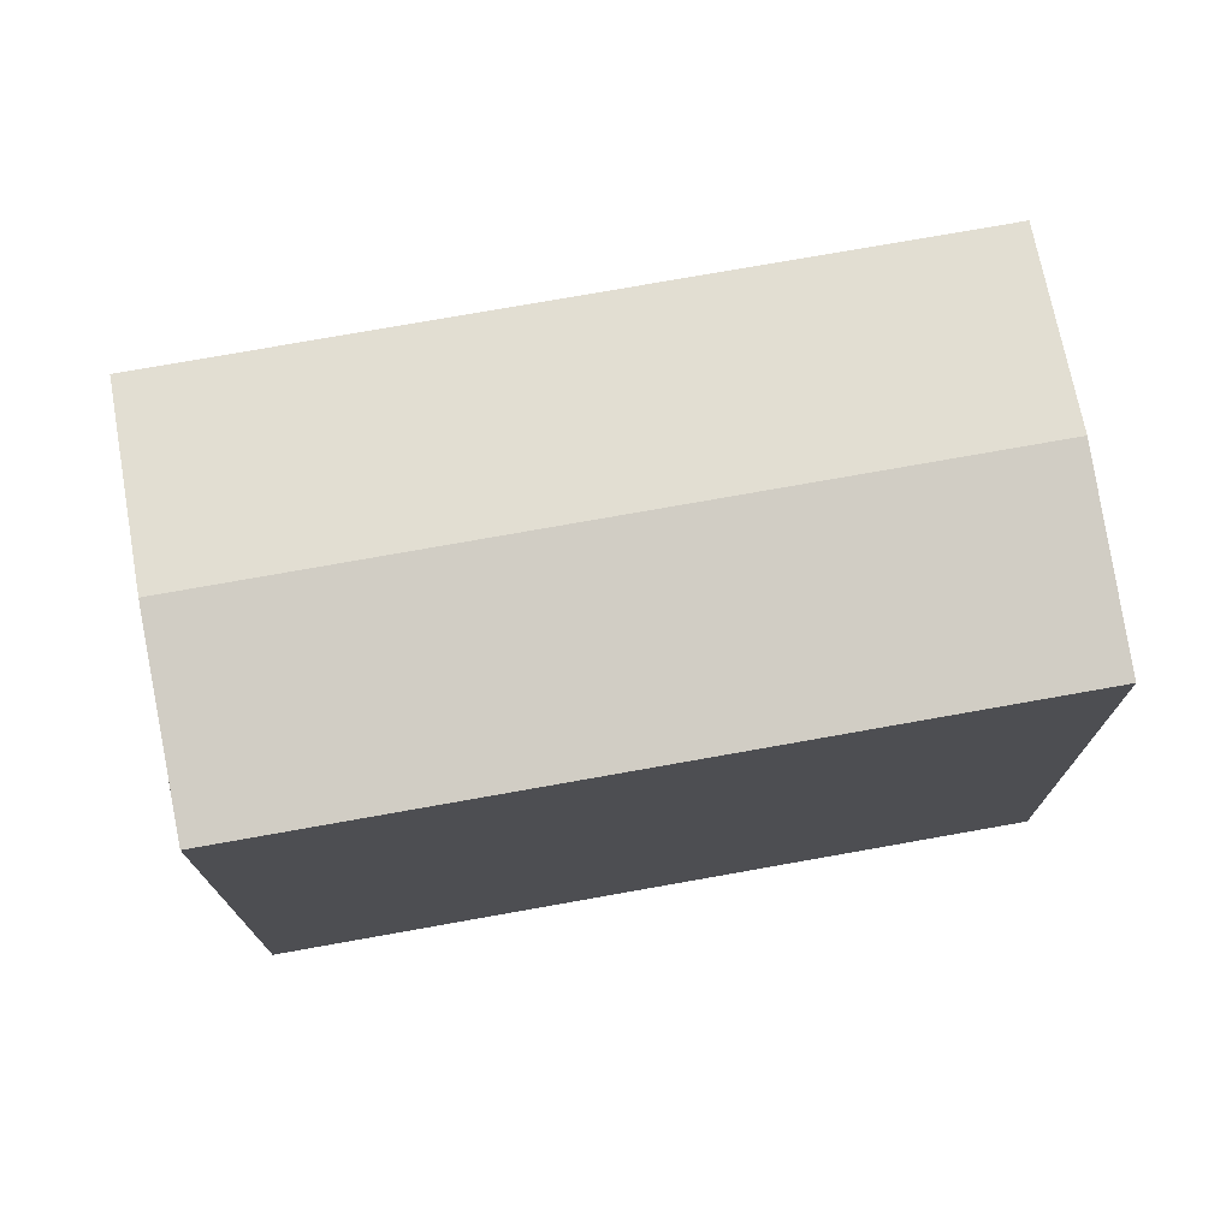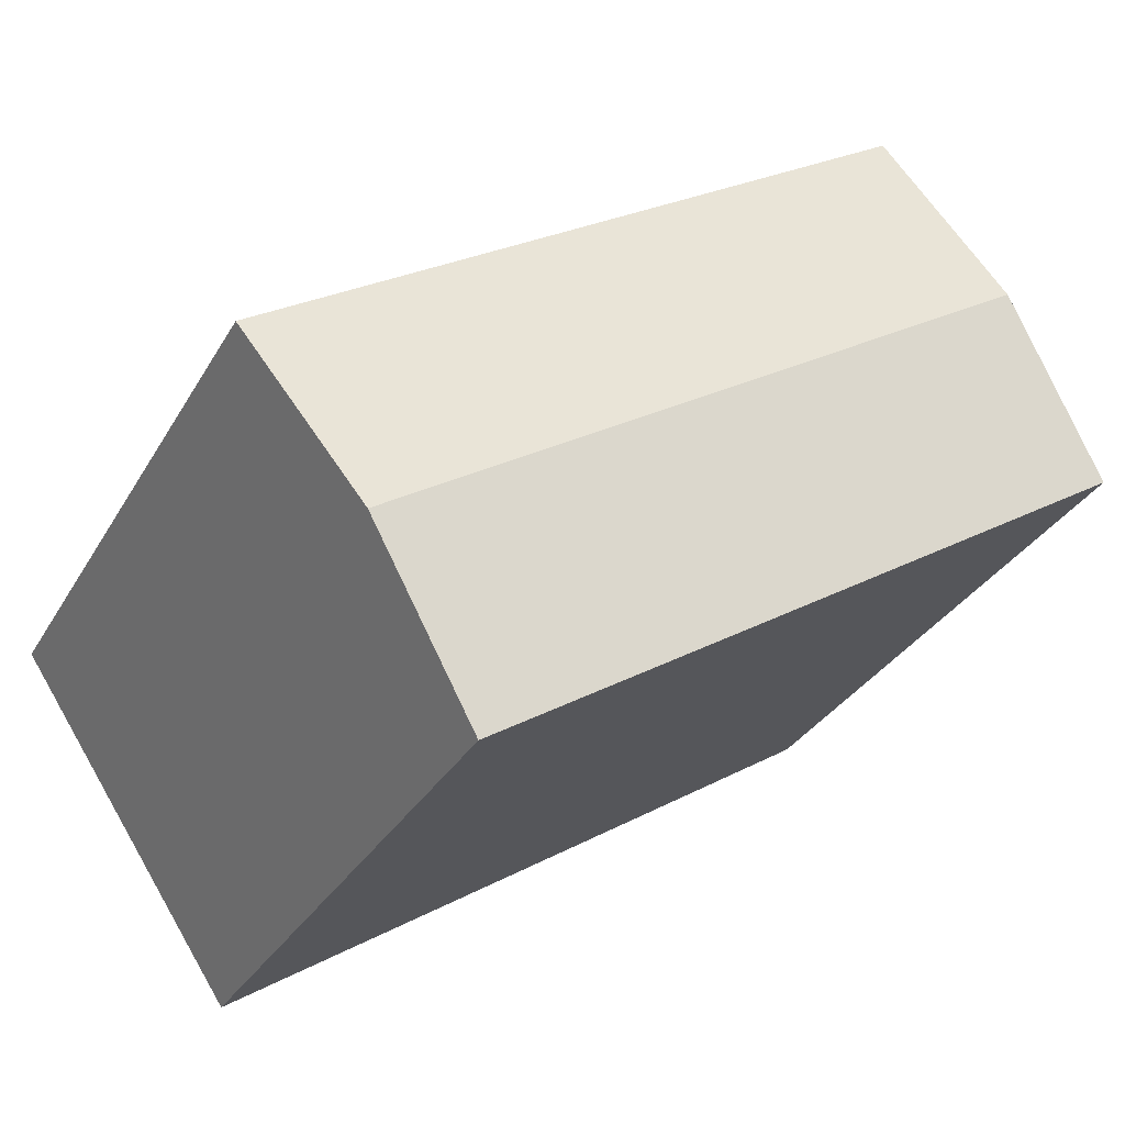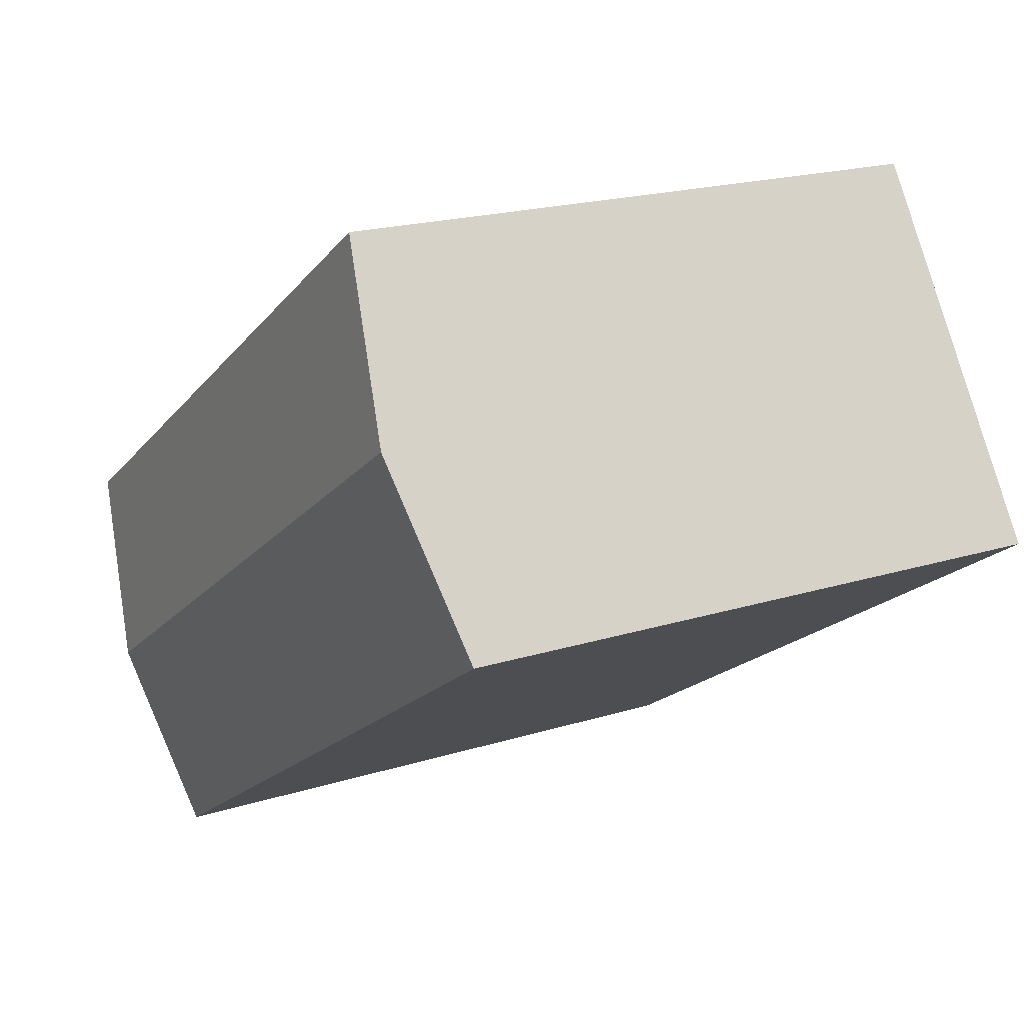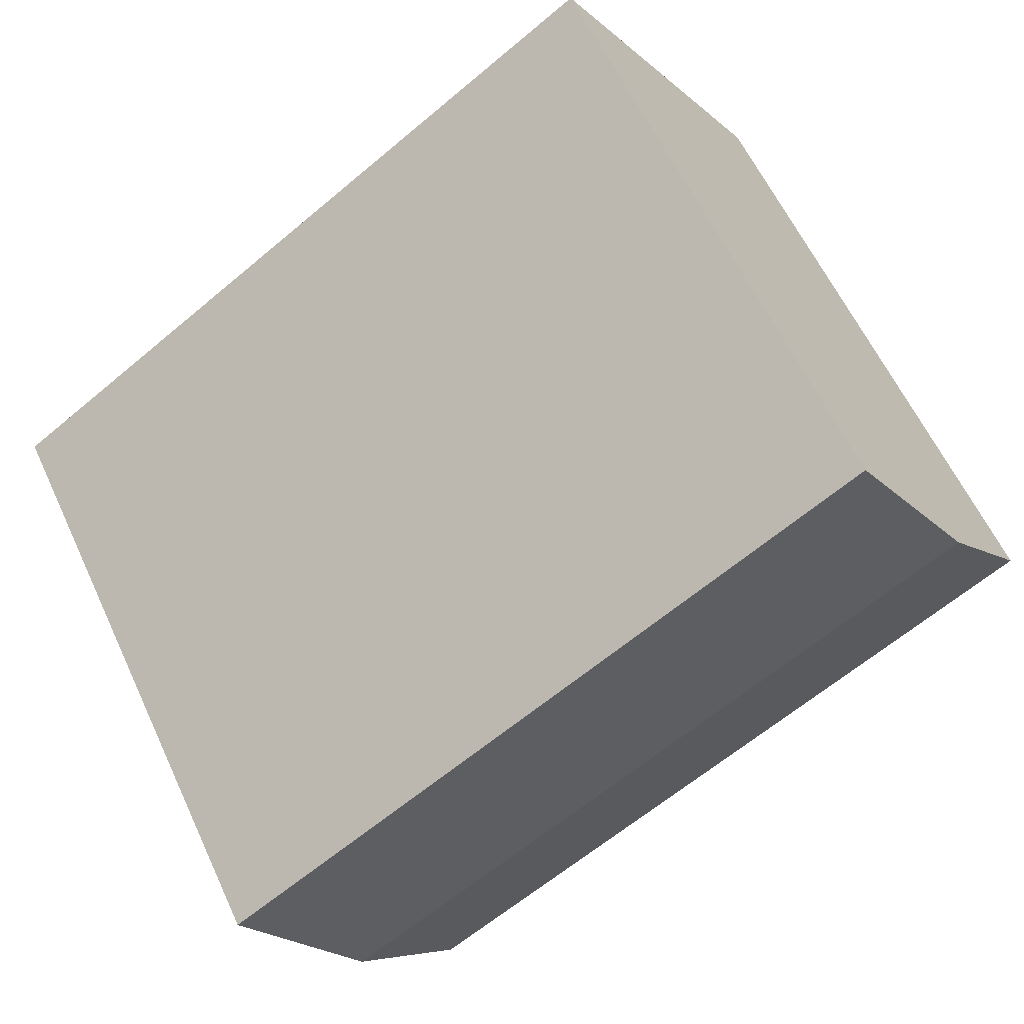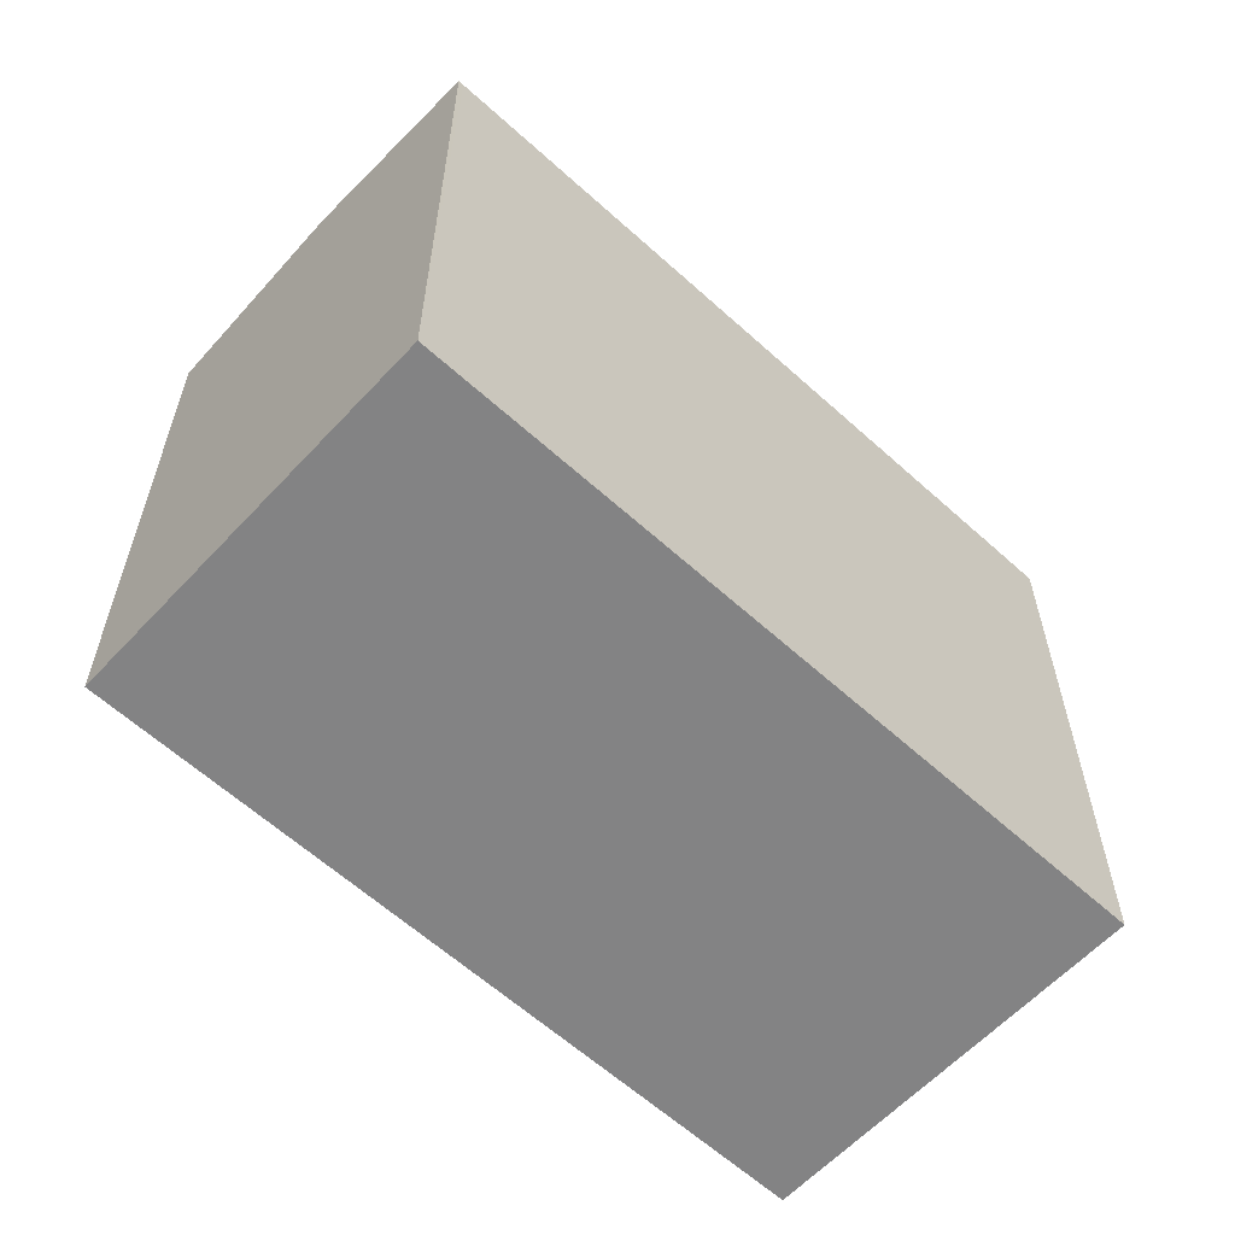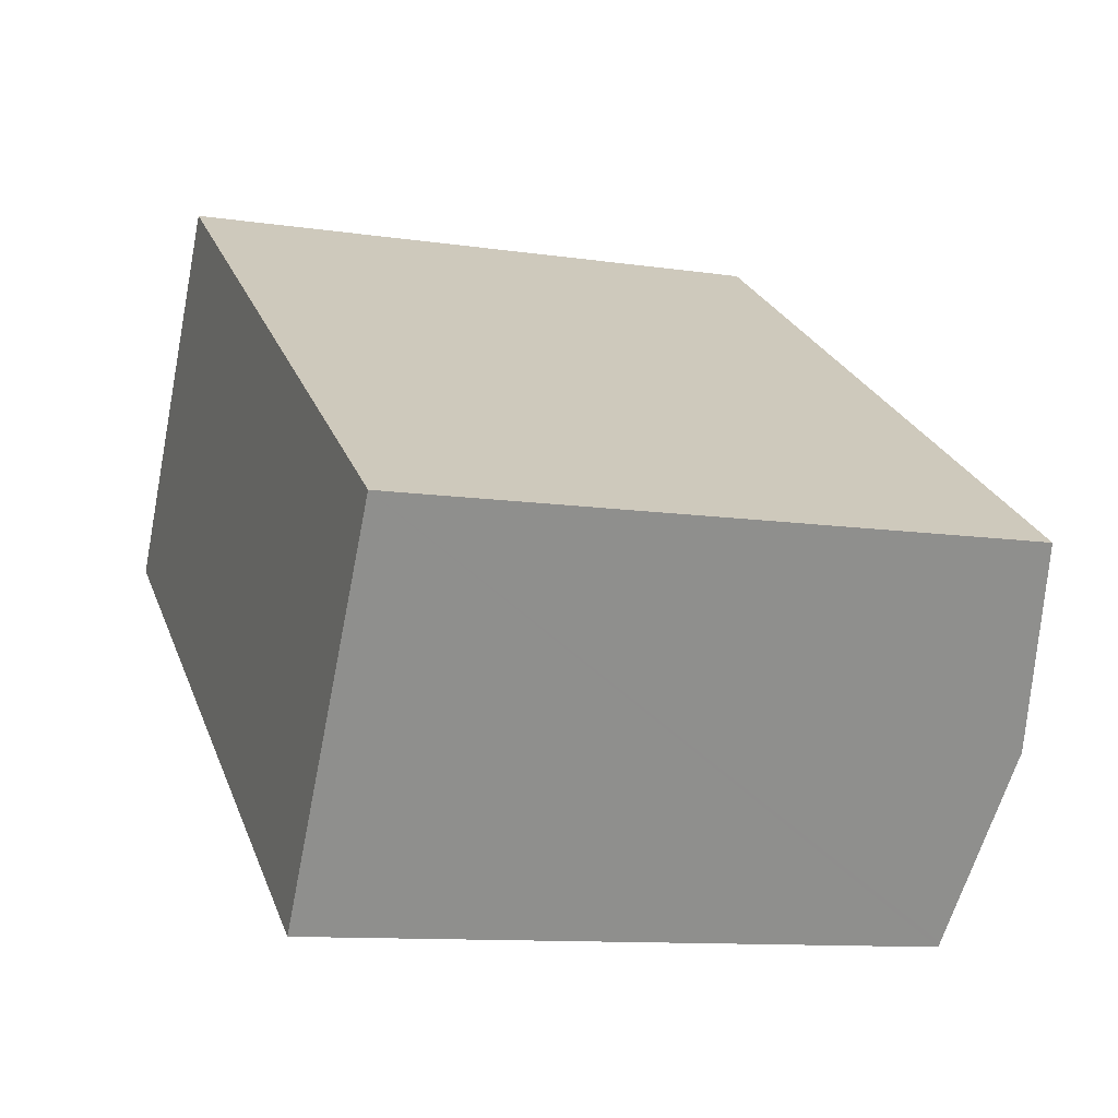
<metadata>
{"format":"obj","ext":"obj","renderer":"f3d","projection":"perspective","resolution":1024,"background":"white","views":[{"elev":75.4,"azim":-156.9,"up":"+Y"},{"elev":-31.5,"azim":154.6,"up":"+Z"},{"elev":19.5,"azim":-120.3,"up":"+Z"},{"elev":60.1,"azim":155.2,"up":"+Z"},{"elev":-61.2,"azim":-9.5,"up":"+Y"},{"elev":-10.8,"azim":69.6,"up":"+Z"}]}
</metadata>
<code>
v  25.86 18.23 -2.588
v  6.719 18.23 9.957
v  25.87 18.23 -2.576
v  22.55 19.09 -7.579
v  6.578 18.23 10.05
v  5.139 18.6 7.852
v  3.289 19.09 5.025
v  19.22 18.23 -12.58
v  10.65 18.23 -6.971
v  0 18.23 1.116e-15
v  25.87 1.577e-16 -2.576
v  19.3 18.25 -12.46
v  25.86 1.585e-16 -2.588
v  19.22 7.704e-16 -12.58
v  22.55 4.641e-16 -7.579
v  19.3 7.628e-16 -12.46
v  0 0 0
v  10.65 4.269e-16 -6.971
v  6.578 -6.154e-16 10.05
v  5.139 -4.808e-16 7.852
v  3.289 -3.077e-16 5.025
v  6.719 -6.097e-16 9.957
g defaultobject
f 1 2 3
f 2 1 4
f 2 4 5
f 5 4 6
f 6 4 7
f 8 7 4
f 7 8 9
f 7 9 10
f 11 1 3
f 1 11 4
f 4 11 12
f 12 11 8
f 8 11 13
f 8 13 14
f 14 13 15
f 14 15 16
f 14 9 8
f 9 14 10
f 10 14 17
f 17 14 18
f 17 7 10
f 7 17 6
f 6 17 5
f 5 17 19
f 19 17 20
f 20 17 21
f 19 2 5
f 2 19 3
f 3 19 11
f 11 19 22
f 18 21 17
f 21 18 20
f 20 18 19
f 19 18 14
f 19 14 22
f 22 14 13
f 22 13 11
f 13 14 15

</code>
